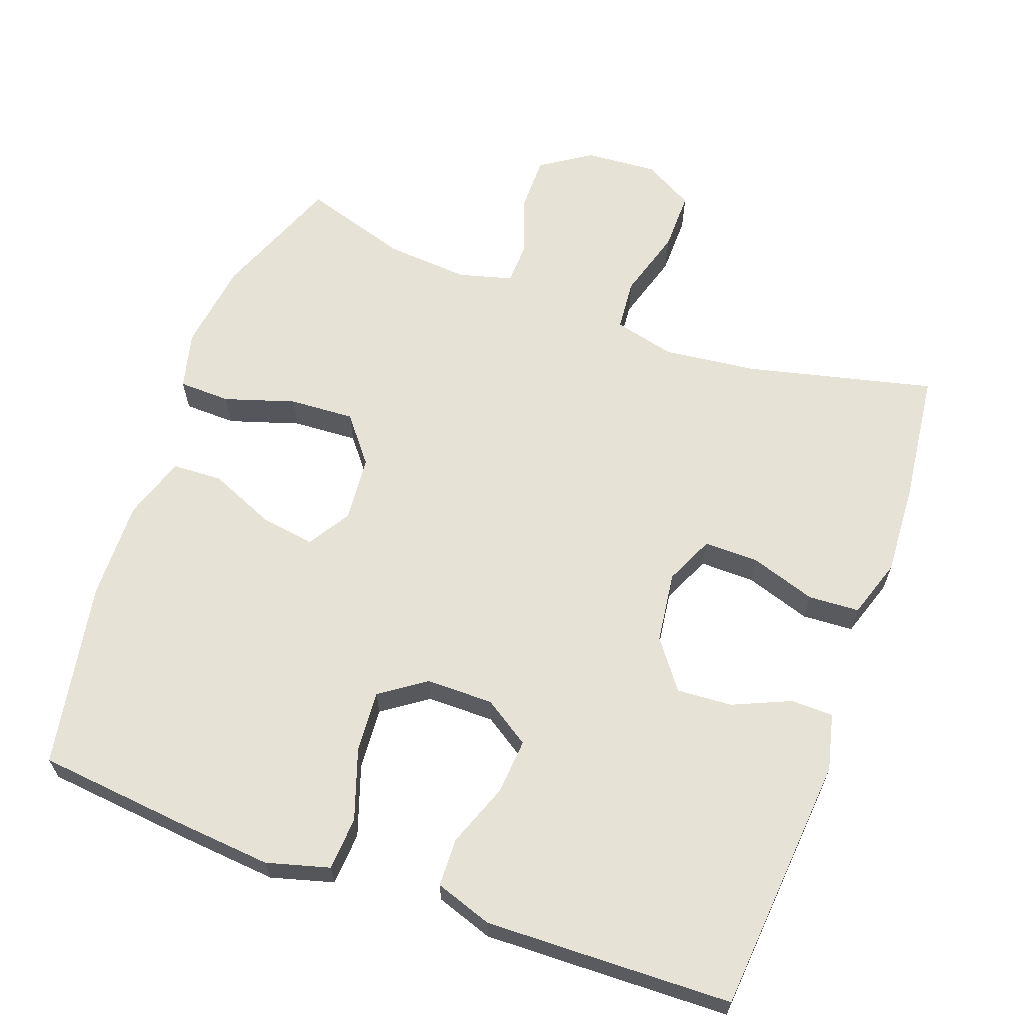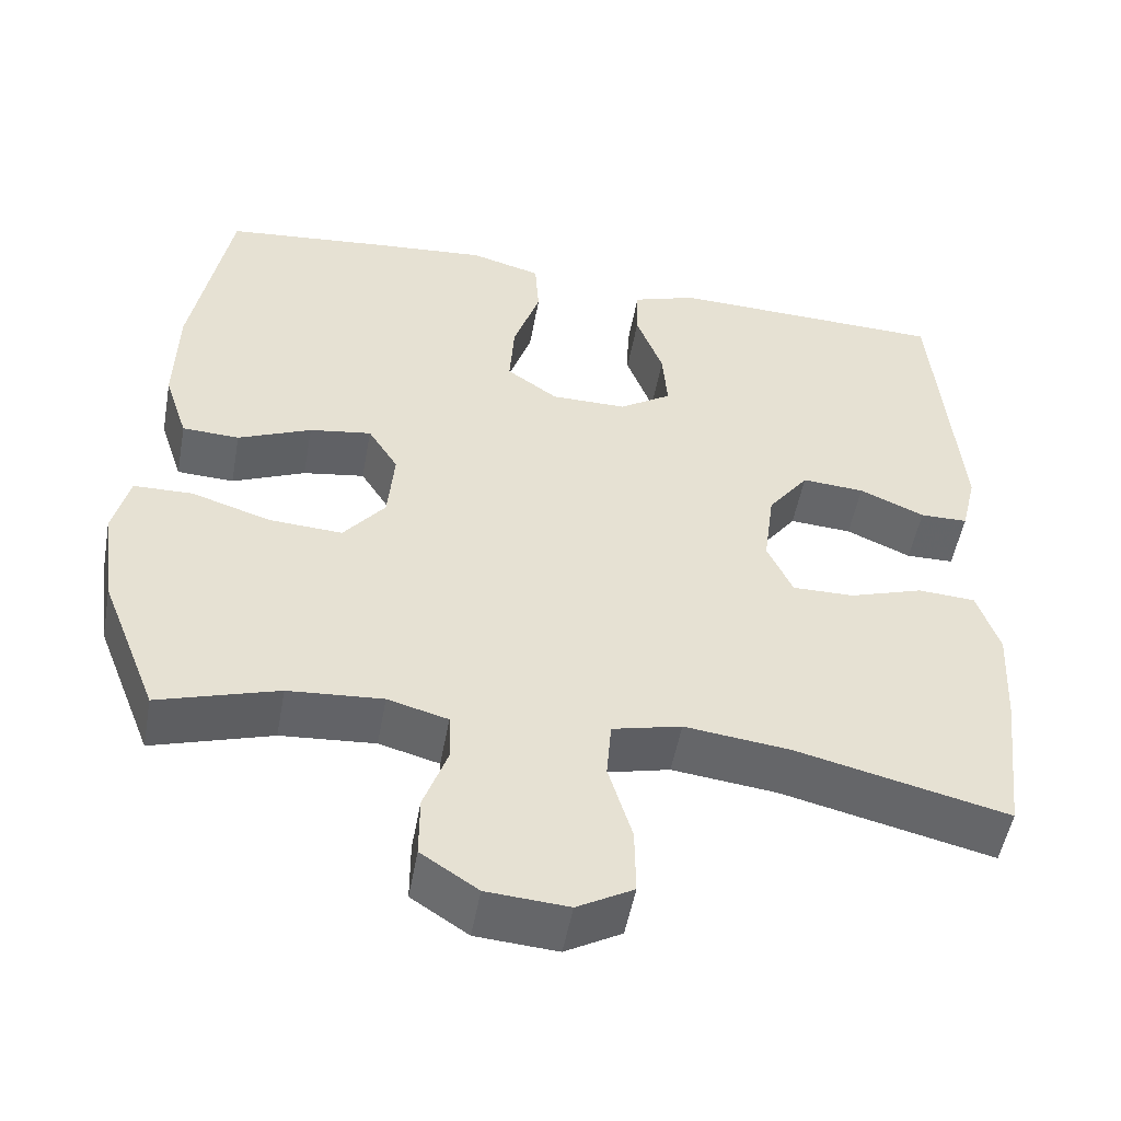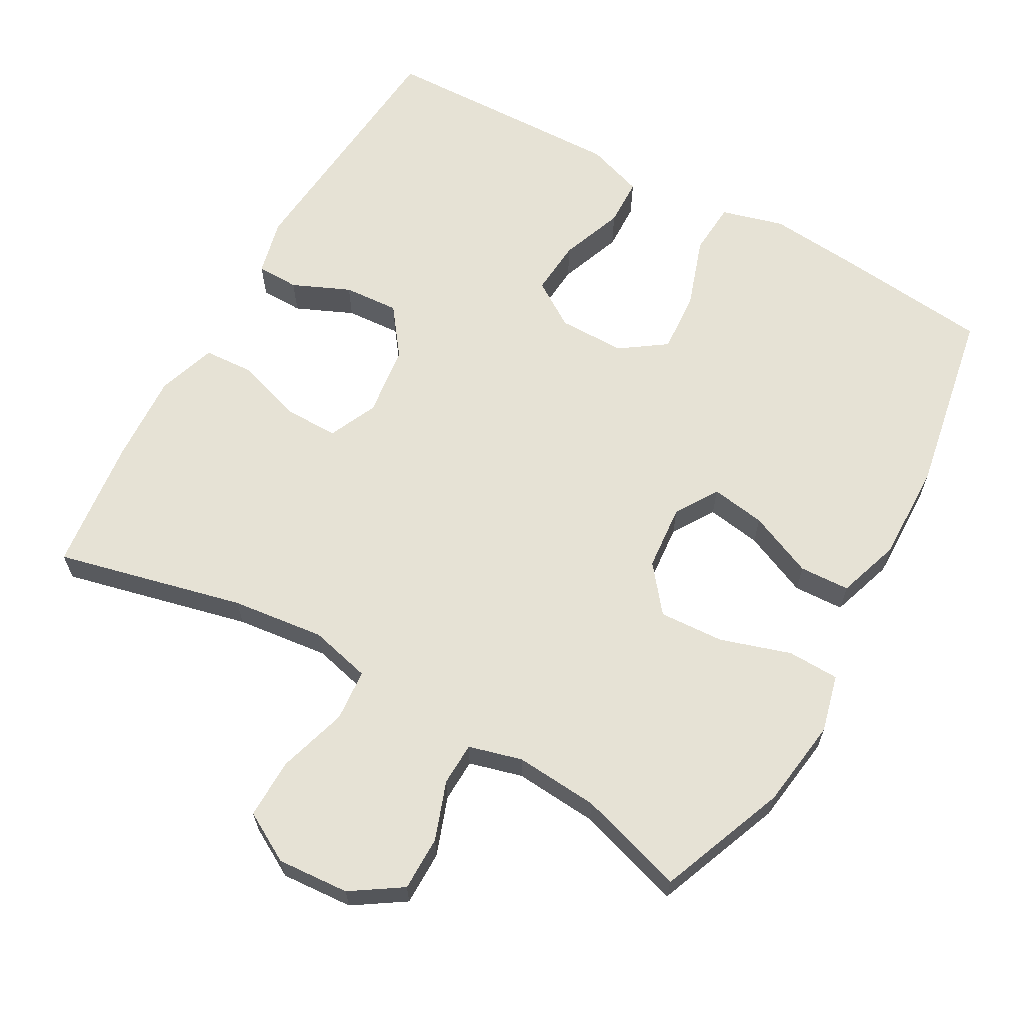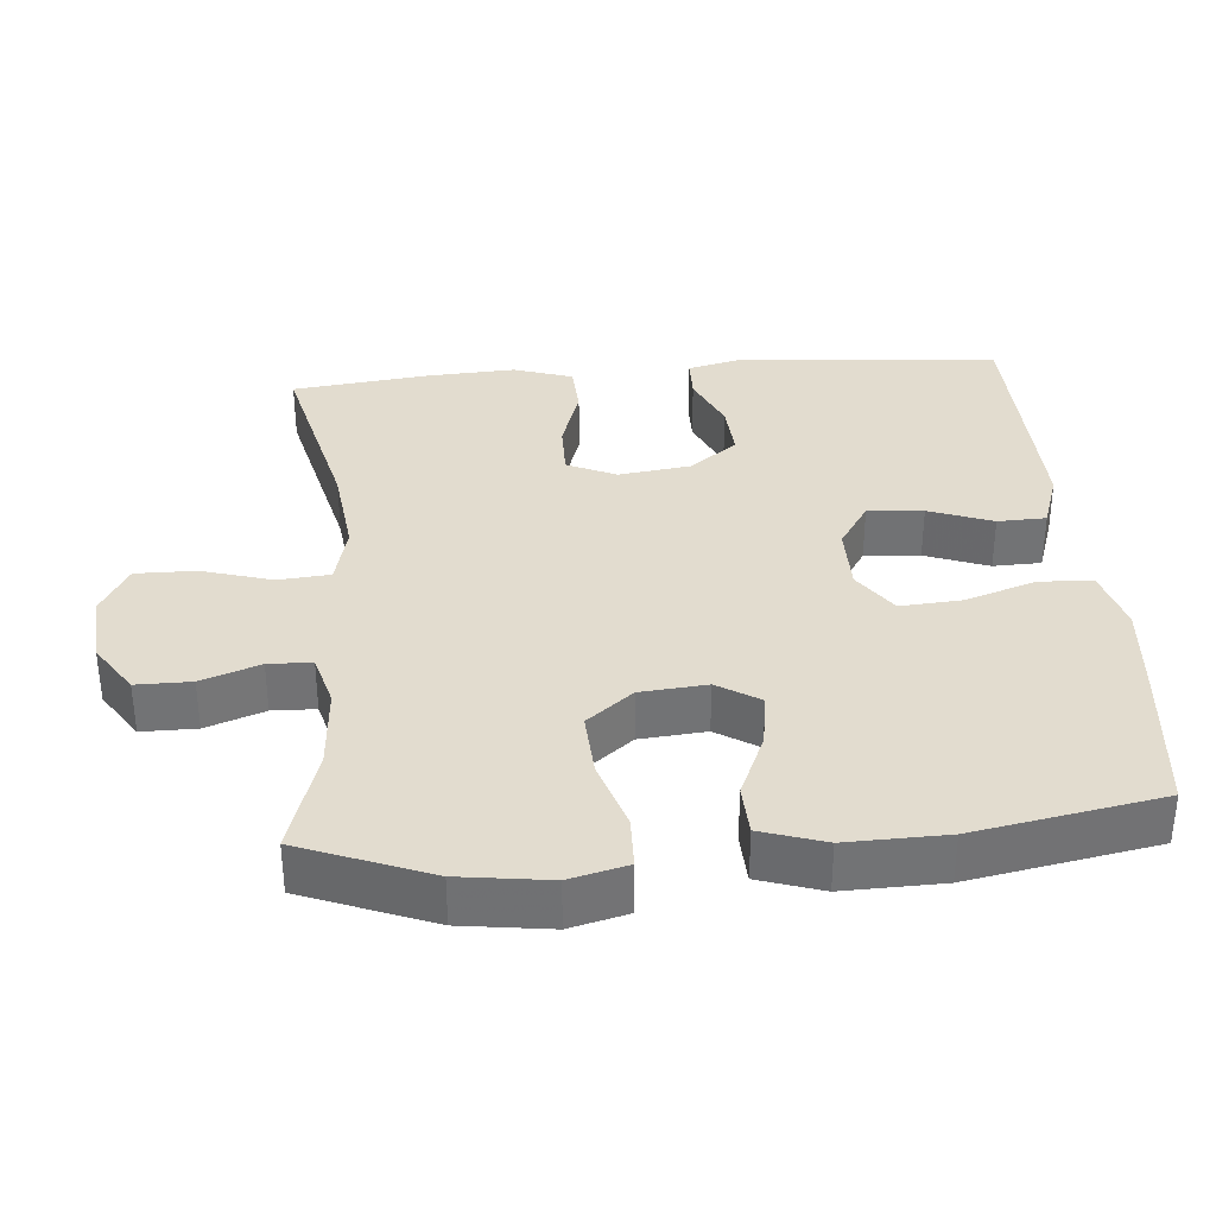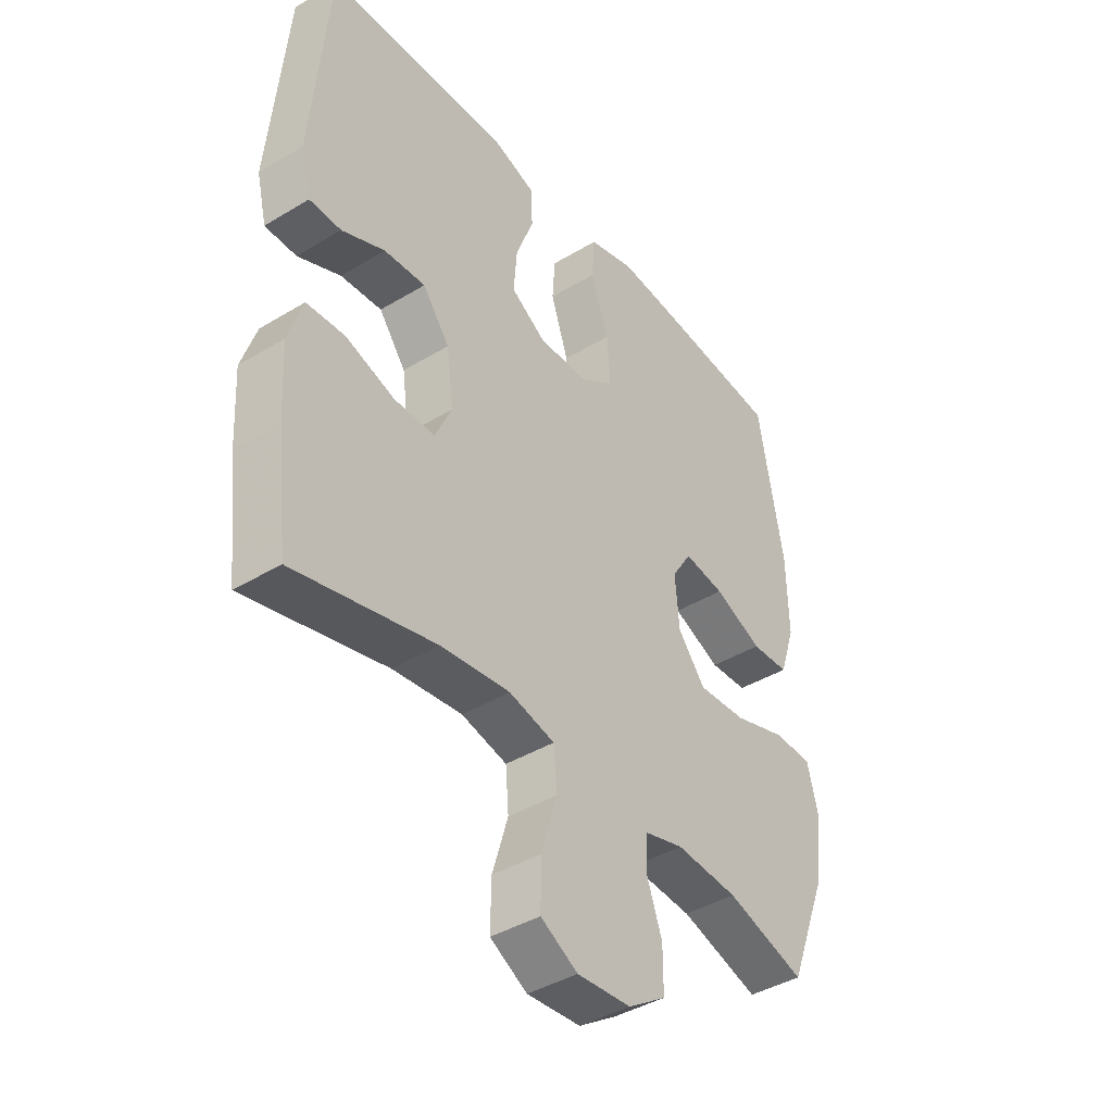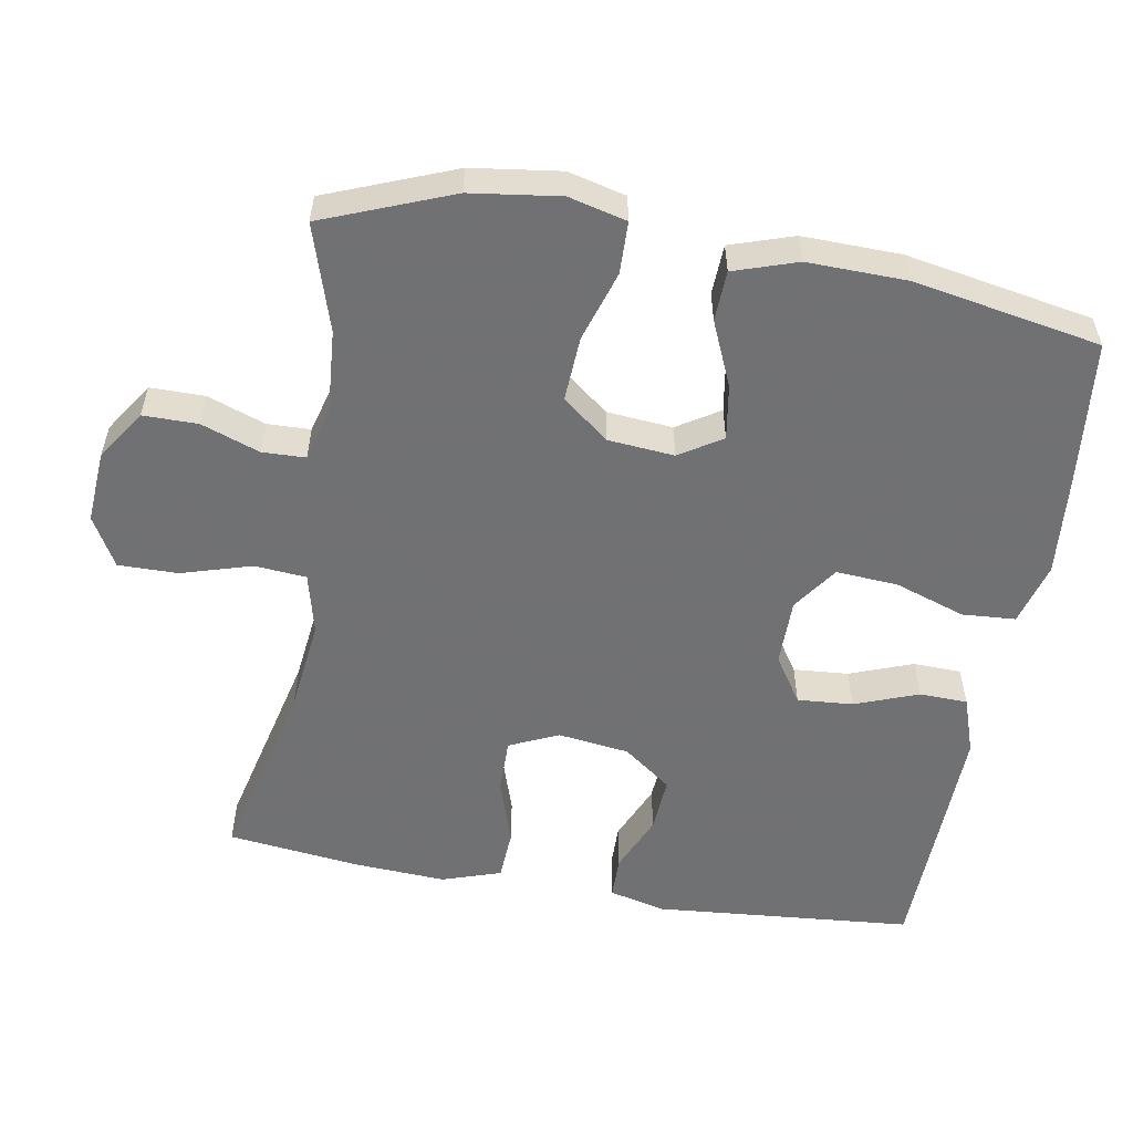
<metadata>
{"format":"obj","ext":"obj","renderer":"f3d","projection":"perspective","resolution":1024,"background":"white","views":[{"elev":63.9,"azim":19.9,"up":"+Y"},{"elev":-51.5,"azim":-10.3,"up":"+Z"},{"elev":64.0,"azim":-150.7,"up":"+Y"},{"elev":34.6,"azim":-94.9,"up":"+Y"},{"elev":-41.1,"azim":126.4,"up":"+Z"},{"elev":-55.3,"azim":-99.9,"up":"+Y"}]}
</metadata>
<code>
v 0.5 0.07 -0.5
v 0.239 0.07 -0.438
v 0.11 0.07 -0.423
v 0.025 0.07 -0.444
v 0.019 0.07 -0.516
v 0.048 0.07 -0.613
v 0.049 0.07 -0.696
v -0.02 0.07 -0.735
v -0.12 0.07 -0.728
v -0.19 0.07 -0.682
v -0.19 0.07 -0.606
v -0.161 0.07 -0.525
v -0.163 0.07 -0.465
v -0.237 0.07 -0.445
v -0.353 0.07 -0.454
v -0.5 0.07 -0.5
v -0.57 0.07 -0.322
v -0.587 0.07 -0.198
v -0.567 0.07 -0.118
v -0.495 0.07 -0.116
v -0.397 0.07 -0.147
v -0.307 0.07 -0.152
v -0.256 0.07 -0.088
v -0.248 0.07 0.004
v -0.285 0.07 0.063
v -0.361 0.07 0.051
v -0.451 0.07 0.012
v -0.521 0.07 0.015
v -0.55 0.07 0.103
v -0.547 0.07 0.241
v -0.5 0.07 0.5
v -0.292 0.07 0.522
v -0.158 0.07 0.534
v -0.071 0.07 0.51
v -0.066 0.07 0.436
v -0.099 0.07 0.338
v -0.105 0.07 0.252
v -0.042 0.07 0.208
v 0.051 0.07 0.208
v 0.115 0.07 0.25
v 0.109 0.07 0.327
v 0.076 0.07 0.415
v 0.078 0.07 0.482
v 0.157 0.07 0.509
v 0.279 0.07 0.506
v 0.5 0.07 0.5
v 0.531 0.07 0.141
v 0.512 0.07 0.062
v 0.453 0.07 0.061
v 0.373 0.07 0.096
v 0.296 0.07 0.101
v 0.246 0.07 0.034
v 0.233 0.07 -0.065
v 0.264 0.07 -0.133
v 0.34 0.07 -0.132
v 0.431 0.07 -0.102
v 0.502 0.07 -0.106
v 0.529 0.07 -0.188
v 0.522 0.07 -0.314
v 0.5 0 -0.5
v 0.239 0 -0.438
v 0.11 0 -0.423
v 0.025 0 -0.444
v 0.019 0 -0.516
v 0.048 0 -0.613
v 0.049 0 -0.696
v -0.02 0 -0.735
v -0.12 0 -0.728
v -0.19 0 -0.682
v -0.19 0 -0.606
v -0.161 0 -0.525
v -0.163 0 -0.465
v -0.237 0 -0.445
v -0.353 0 -0.454
v -0.5 0 -0.5
v -0.57 0 -0.322
v -0.587 0 -0.198
v -0.567 0 -0.118
v -0.495 0 -0.116
v -0.397 0 -0.147
v -0.307 0 -0.152
v -0.256 0 -0.088
v -0.248 0 0.004
v -0.285 0 0.063
v -0.361 0 0.051
v -0.451 0 0.012
v -0.521 0 0.015
v -0.55 0 0.103
v -0.547 0 0.241
v -0.5 0 0.5
v -0.292 0 0.522
v -0.158 0 0.534
v -0.071 0 0.51
v -0.066 0 0.436
v -0.099 0 0.338
v -0.105 0 0.252
v -0.042 0 0.208
v 0.051 0 0.208
v 0.115 0 0.25
v 0.109 0 0.327
v 0.076 0 0.415
v 0.078 0 0.482
v 0.157 0 0.509
v 0.279 0 0.506
v 0.5 0 0.5
v 0.531 0 0.141
v 0.512 0 0.062
v 0.453 0 0.061
v 0.373 0 0.096
v 0.296 0 0.101
v 0.246 0 0.034
v 0.233 0 -0.065
v 0.264 0 -0.133
v 0.34 0 -0.132
v 0.431 0 -0.102
v 0.502 0 -0.106
v 0.529 0 -0.188
v 0.522 0 -0.314
f 59 1 2
f 58 59 2
f 57 58 2
f 56 57 2
f 55 56 2
f 54 55 2 3
f 53 54 3 4
f 52 53 4
f 48 49 50
f 47 48 50
f 46 47 50
f 45 46 50
f 44 45 50
f 43 44 50
f 42 43 50
f 41 42 50
f 40 41 50 51
f 39 40 51 52
f 34 35 36
f 33 34 36
f 32 33 36
f 31 32 36
f 30 31 36
f 29 30 36
f 28 29 36
f 27 28 36
f 26 27 36
f 25 26 36 37
f 24 25 37 38
f 19 20 21
f 18 19 21
f 17 18 21
f 16 17 21
f 15 16 21
f 14 15 21 22
f 13 14 22 23
f 10 11 12
f 9 10 12
f 8 9 12
f 7 8 12
f 6 7 12
f 5 6 12
f 4 5 12 13
f 38 39 52
f 24 38 52
f 23 24 52
f 13 23 52
f 4 13 52
f 61 60 118
f 61 118 117
f 61 117 116
f 61 116 115
f 61 115 114
f 62 61 114 113
f 63 62 113 112
f 63 112 111
f 109 108 107
f 109 107 106
f 109 106 105
f 109 105 104
f 109 104 103
f 109 103 102
f 109 102 101
f 109 101 100
f 110 109 100 99
f 111 110 99 98
f 95 94 93
f 95 93 92
f 95 92 91
f 95 91 90
f 95 90 89
f 95 89 88
f 95 88 87
f 95 87 86
f 95 86 85
f 96 95 85 84
f 97 96 84 83
f 80 79 78
f 80 78 77
f 80 77 76
f 80 76 75
f 80 75 74
f 81 80 74 73
f 82 81 73 72
f 71 70 69
f 71 69 68
f 71 68 67
f 71 67 66
f 71 66 65
f 71 65 64
f 72 71 64 63
f 111 98 97
f 111 97 83
f 111 83 82
f 111 82 72
f 111 72 63
f 1 60 61 2
f 2 61 62 3
f 3 62 63 4
f 4 63 64 5
f 5 64 65 6
f 6 65 66 7
f 7 66 67 8
f 8 67 68 9
f 9 68 69 10
f 10 69 70 11
f 11 70 71 12
f 12 71 72 13
f 13 72 73 14
f 14 73 74 15
f 15 74 75 16
f 16 75 76 17
f 17 76 77 18
f 18 77 78 19
f 19 78 79 20
f 20 79 80 21
f 21 80 81 22
f 22 81 82 23
f 23 82 83 24
f 24 83 84 25
f 25 84 85 26
f 26 85 86 27
f 27 86 87 28
f 28 87 88 29
f 29 88 89 30
f 30 89 90 31
f 31 90 91 32
f 32 91 92 33
f 33 92 93 34
f 34 93 94 35
f 35 94 95 36
f 36 95 96 37
f 37 96 97 38
f 38 97 98 39
f 39 98 99 40
f 40 99 100 41
f 41 100 101 42
f 42 101 102 43
f 43 102 103 44
f 44 103 104 45
f 45 104 105 46
f 46 105 106 47
f 47 106 107 48
f 48 107 108 49
f 49 108 109 50
f 50 109 110 51
f 51 110 111 52
f 52 111 112 53
f 53 112 113 54
f 54 113 114 55
f 55 114 115 56
f 56 115 116 57
f 57 116 117 58
f 58 117 118 59
f 59 118 60 1

</code>
